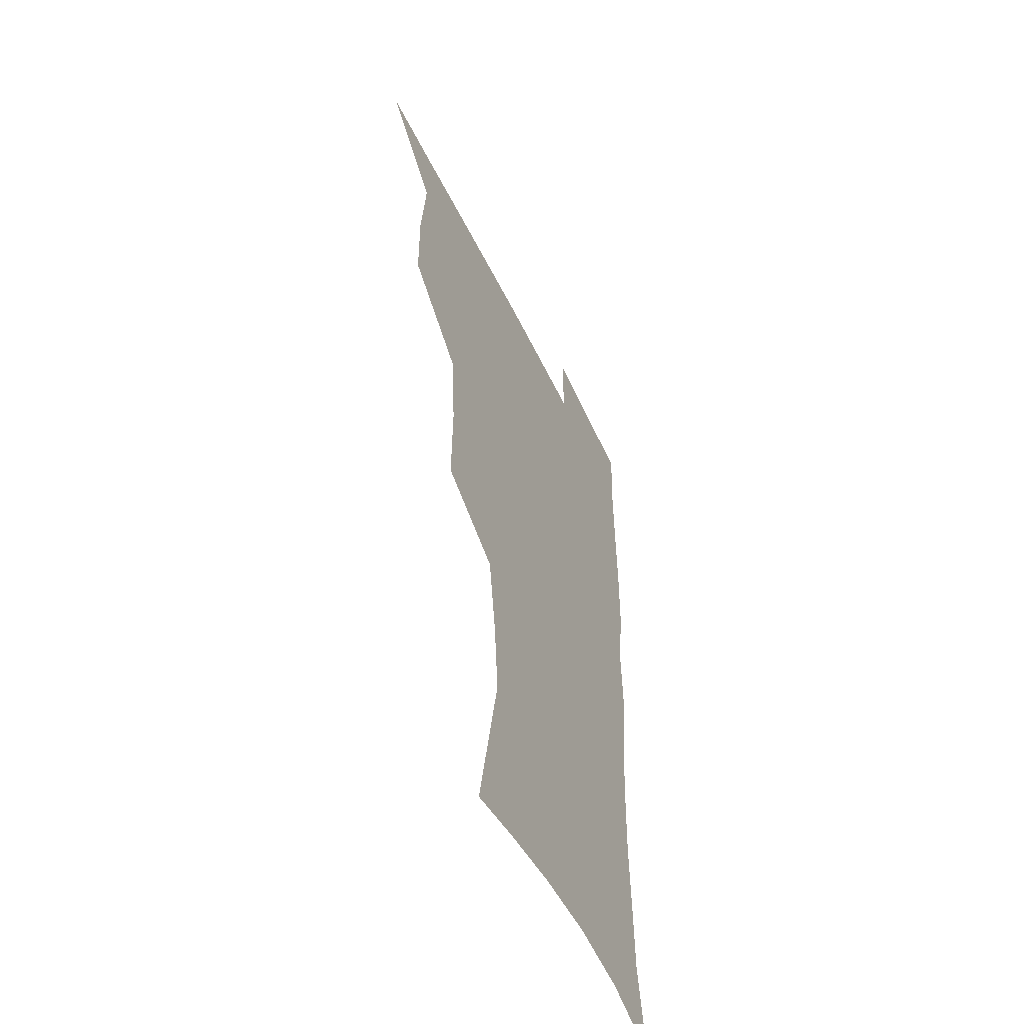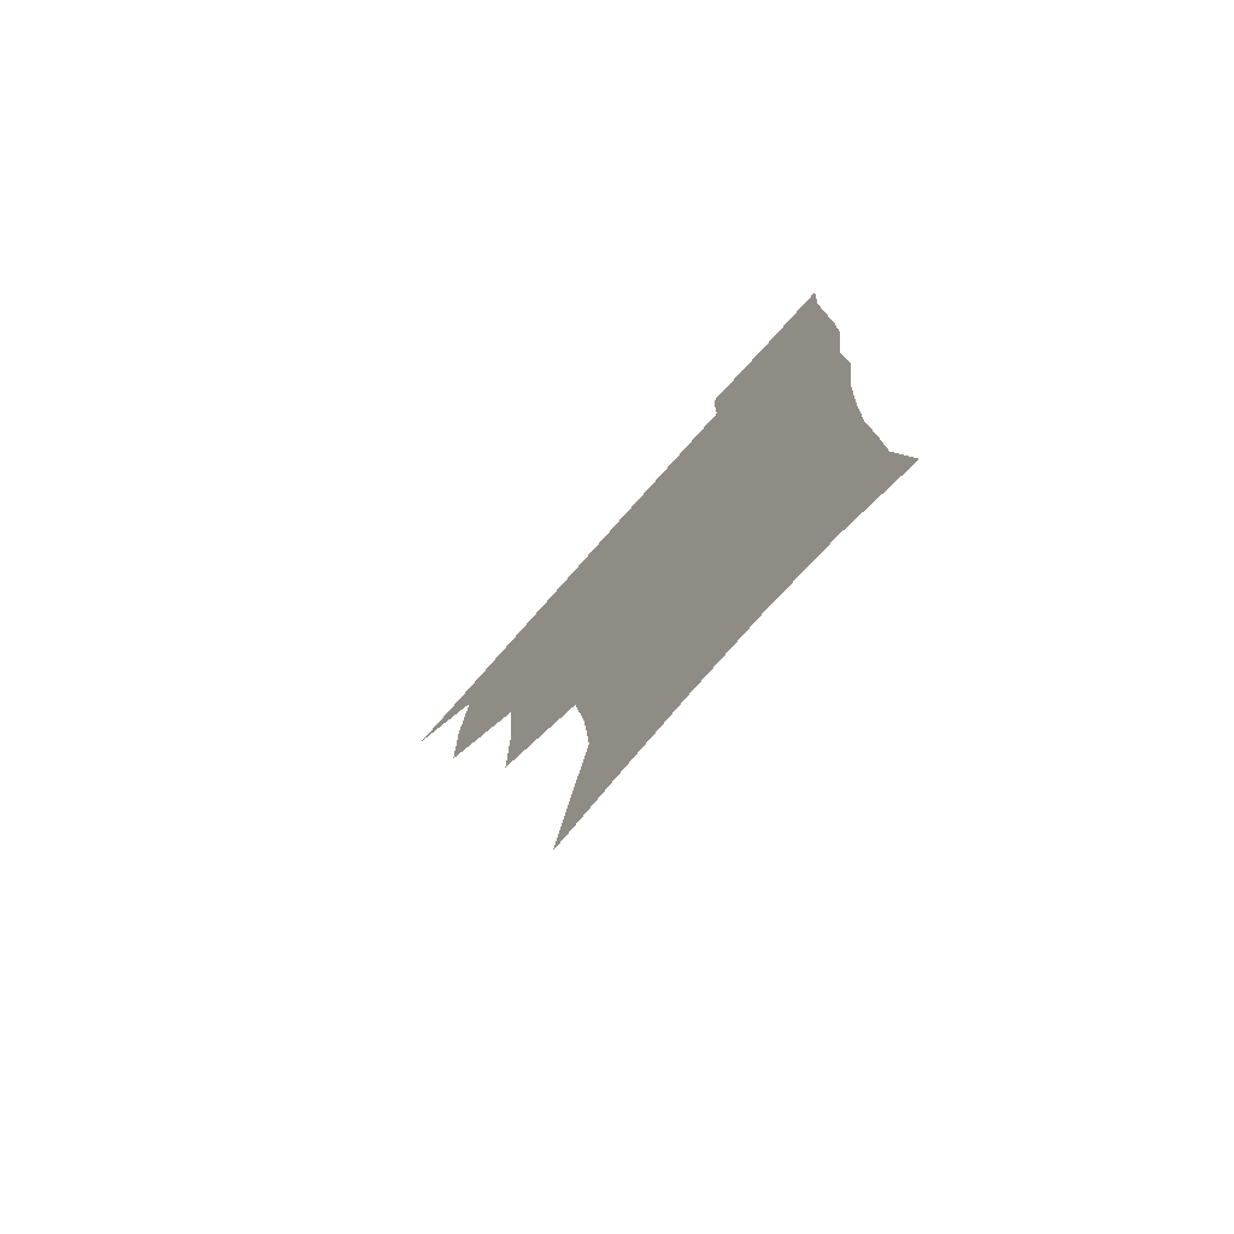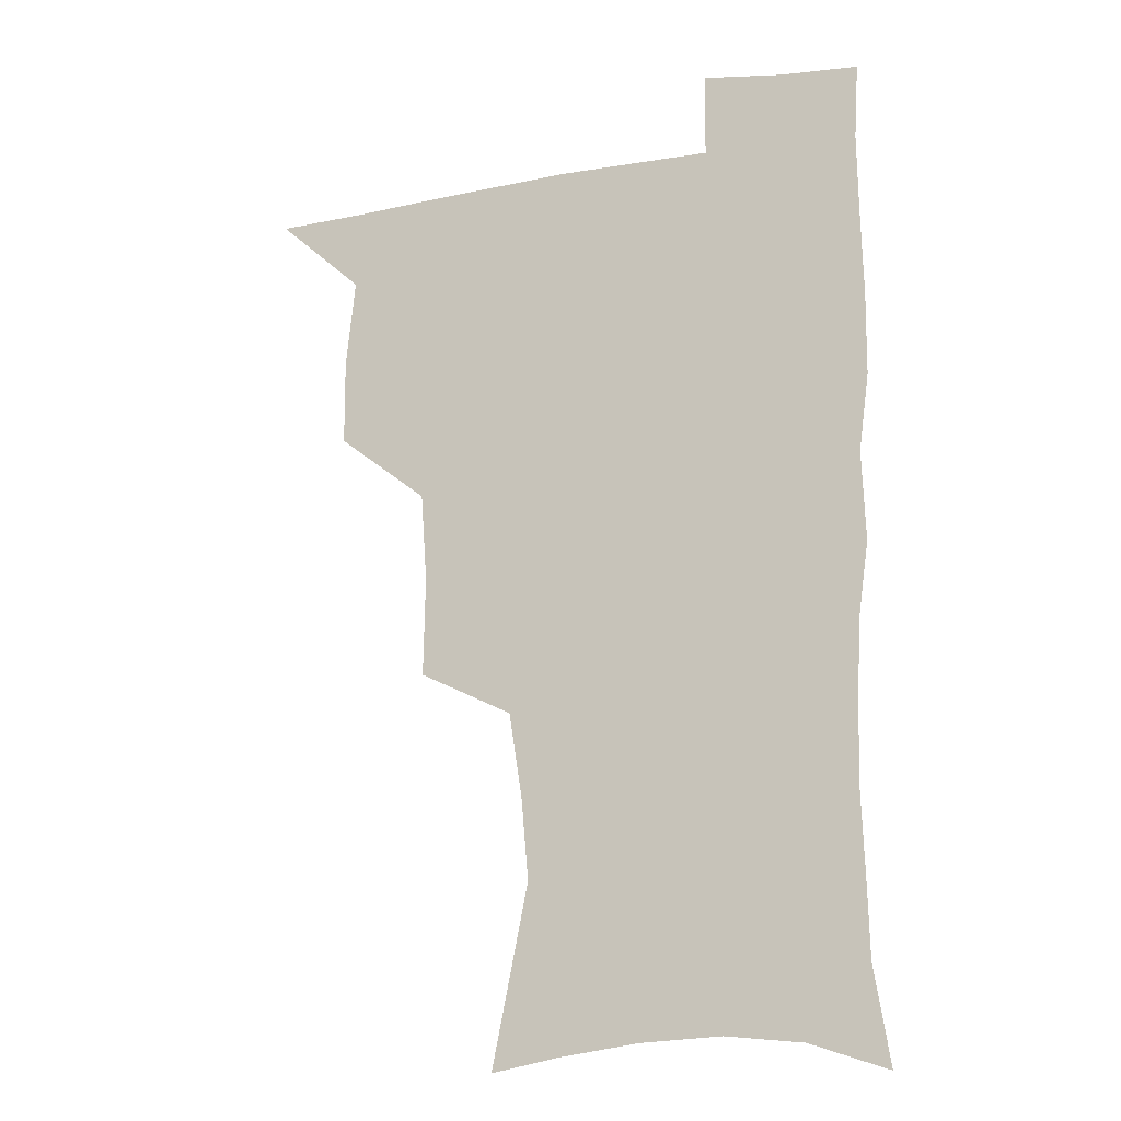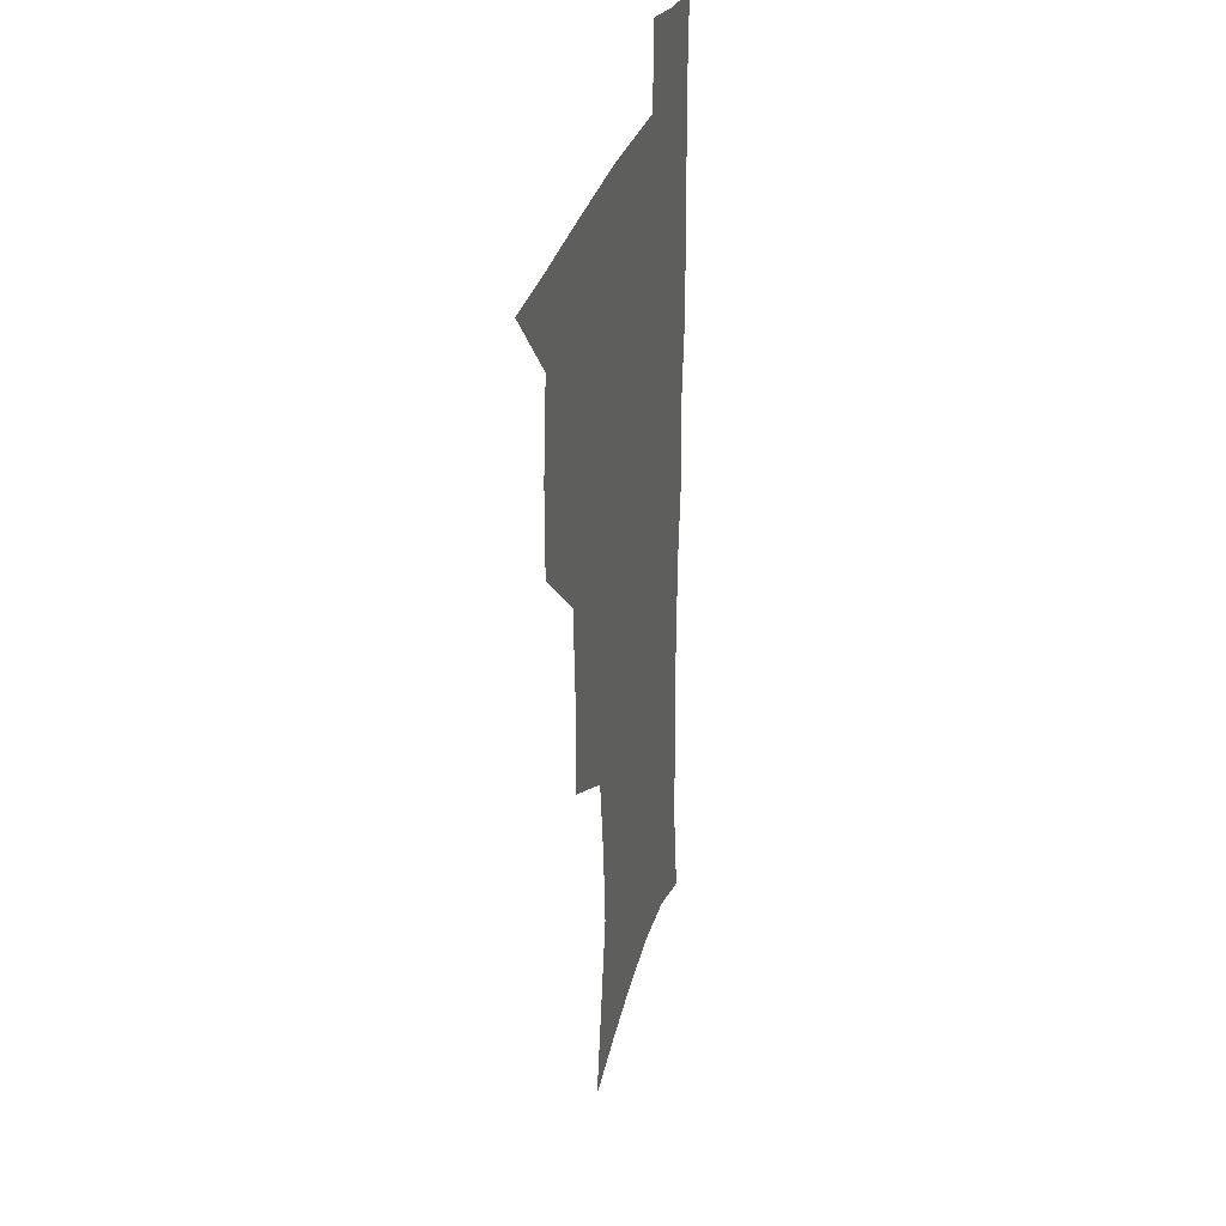
<metadata>
{"format":"obj","ext":"obj","renderer":"f3d","projection":"perspective","resolution":1024,"background":"white","views":[{"elev":-52.7,"azim":-65.0,"up":"+Y"},{"elev":-76.3,"azim":48.4,"up":"+Y"},{"elev":-16.4,"azim":19.9,"up":"+Y"},{"elev":28.1,"azim":-77.1,"up":"+Y"}]}
</metadata>
<code>
v 480.7 507.4 0
v 509.6 411.9 0
v 509.5 444.3 0
v 513 478 0
v 513.6 508.4 0
v 545.2 314.2 0
v 545.8 351.5 0
v 543.5 385.1 0
v 543.3 418.9 0
v 546.4 452.4 0
v 545.6 481.2 0
v 543.7 509.9 0
v 574.3 166.3 0
v 580.3 195.7 0
v 588 234.2 0
v 585.4 264.3 0
v 580.4 296.7 0
v 578.4 332.4 0
v 576.2 363 0
v 575.3 394.6 0
v 576.1 426.4 0
v 575.9 455.1 0
v 574.6 482.7 0
v 573 511 0
v 600.3 171.2 0
v 611 215.7 0
v 610.1 241.8 0
v 608.9 275 0
v 606.5 306.7 0
v 604.9 337.8 0
v 603.6 367.5 0
v 603.2 397.7 0
v 604 428.7 0
v 604 456.4 0
v 603.3 483.6 0
v 601.7 512.1 0
v 629.7 175.3 0
v 634.4 218 0
v 634.3 249.3 0
v 633.1 279.9 0
v 631.7 310.5 0
v 630.8 340.6 0
v 630.6 371.9 0
v 630.5 400.5 0
v 630.8 428.8 0
v 631.2 457 0
v 631.4 483.8 0
v 631.1 511.8 0
v 660.1 176.9 0
v 659 216.2 0
v 658.7 246.3 0
v 657.1 279.9 0
v 656.4 310.7 0
v 656.6 339.4 0
v 656.4 370.4 0
v 656.8 399.4 0
v 657.6 427.7 0
v 658.1 456.1 0
v 659.1 483.6 0
v 659.9 511.4 0
v 660.1 543.4 0
v 689.3 173.8 0
v 684.6 211.4 0
v 683.3 242.9 0
v 682.4 274.2 0
v 682.2 304.9 0
v 682.3 335.4 0
v 683.8 364.3 0
v 685.7 393 0
v 685.7 423.6 0
v 686.3 453.2 0
v 687.3 482.1 0
v 688.3 510.9 0
v 690.9 539.2 0
v 718.9 163.8 0
v 712.9 200.4 0
v 712.1 229.8 0
v 711 260.9 0
v 711.7 291 0
v 713.2 321.2 0
v 717.1 349.5 0
v 715.8 383.5 0
v 719.7 412.7 0
v 719.9 444.5 0
v 719.1 476.8 0
v 718.6 508.2 0
v 720.2 537.2 0
f 4 5 1
f 8 9 2
f 2 9 3
f 9 10 3
f 3 10 4
f 10 11 4
f 4 11 5
f 11 12 5
f 17 18 6
f 6 18 7
f 18 19 7
f 7 19 8
f 19 20 8
f 8 20 9
f 20 21 9
f 9 21 10
f 21 22 10
f 10 22 11
f 22 23 11
f 11 23 12
f 23 24 12
f 13 25 14
f 25 26 14
f 14 26 15
f 26 27 15
f 15 27 16
f 27 28 16
f 16 28 17
f 28 29 17
f 17 29 18
f 29 30 18
f 18 30 19
f 30 31 19
f 19 31 20
f 31 32 20
f 20 32 21
f 32 33 21
f 21 33 22
f 33 34 22
f 22 34 23
f 34 35 23
f 23 35 24
f 35 36 24
f 25 37 26
f 37 38 26
f 26 38 27
f 38 39 27
f 27 39 28
f 39 40 28
f 28 40 29
f 40 41 29
f 29 41 30
f 41 42 30
f 30 42 31
f 42 43 31
f 31 43 32
f 43 44 32
f 32 44 33
f 44 45 33
f 33 45 34
f 45 46 34
f 34 46 35
f 46 47 35
f 35 47 36
f 47 48 36
f 37 49 38
f 49 50 38
f 38 50 39
f 50 51 39
f 39 51 40
f 51 52 40
f 40 52 41
f 52 53 41
f 41 53 42
f 53 54 42
f 42 54 43
f 54 55 43
f 43 55 44
f 55 56 44
f 44 56 45
f 56 57 45
f 45 57 46
f 57 58 46
f 46 58 47
f 58 59 47
f 47 59 48
f 59 60 48
f 49 62 50
f 62 63 50
f 50 63 51
f 63 64 51
f 51 64 52
f 64 65 52
f 52 65 53
f 65 66 53
f 53 66 54
f 66 67 54
f 54 67 55
f 67 68 55
f 55 68 56
f 68 69 56
f 56 69 57
f 69 70 57
f 57 70 58
f 70 71 58
f 58 71 59
f 71 72 59
f 59 72 60
f 72 73 60
f 60 73 61
f 73 74 61
f 62 75 63
f 75 76 63
f 63 76 64
f 76 77 64
f 64 77 65
f 77 78 65
f 65 78 66
f 78 79 66
f 66 79 67
f 79 80 67
f 67 80 68
f 80 81 68
f 68 81 69
f 81 82 69
f 69 82 70
f 82 83 70
f 70 83 71
f 83 84 71
f 71 84 72
f 84 85 72
f 72 85 73
f 85 86 73
f 73 86 74
f 86 87 74

</code>
